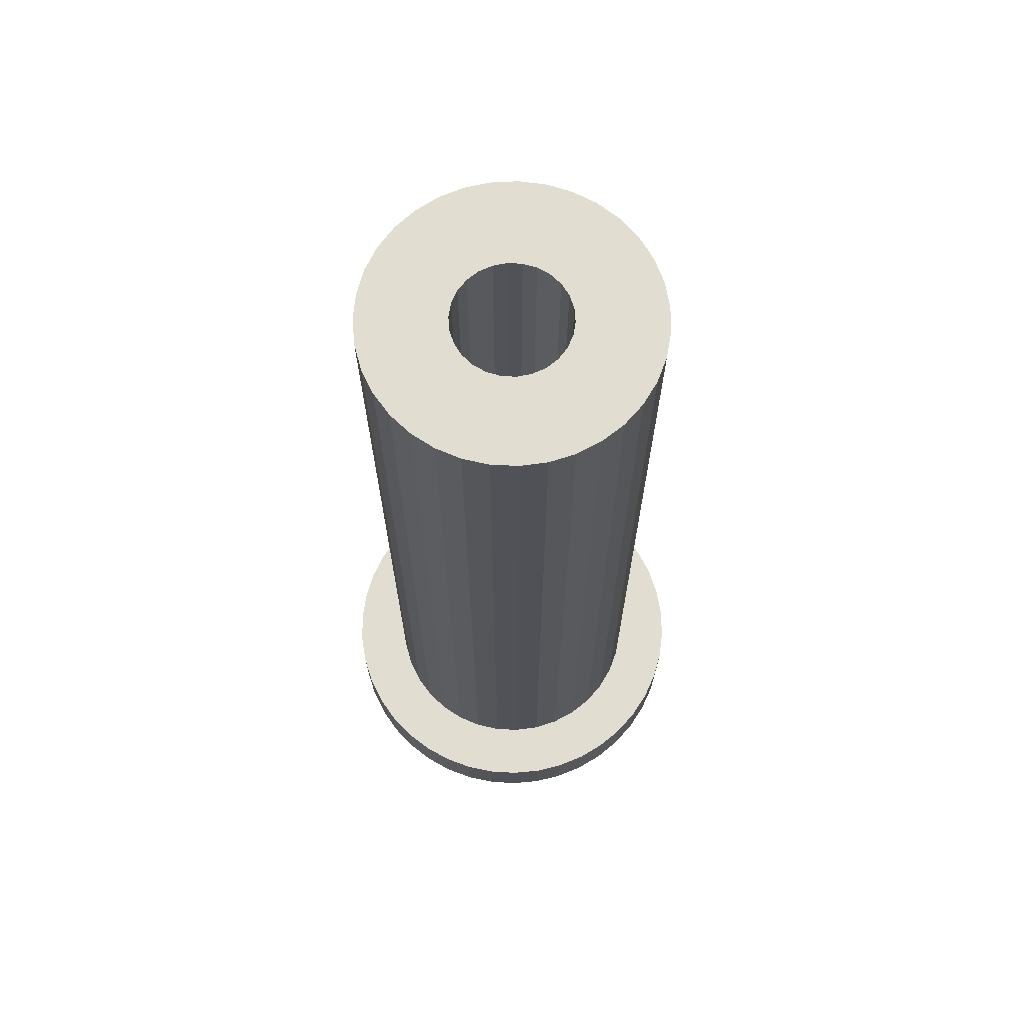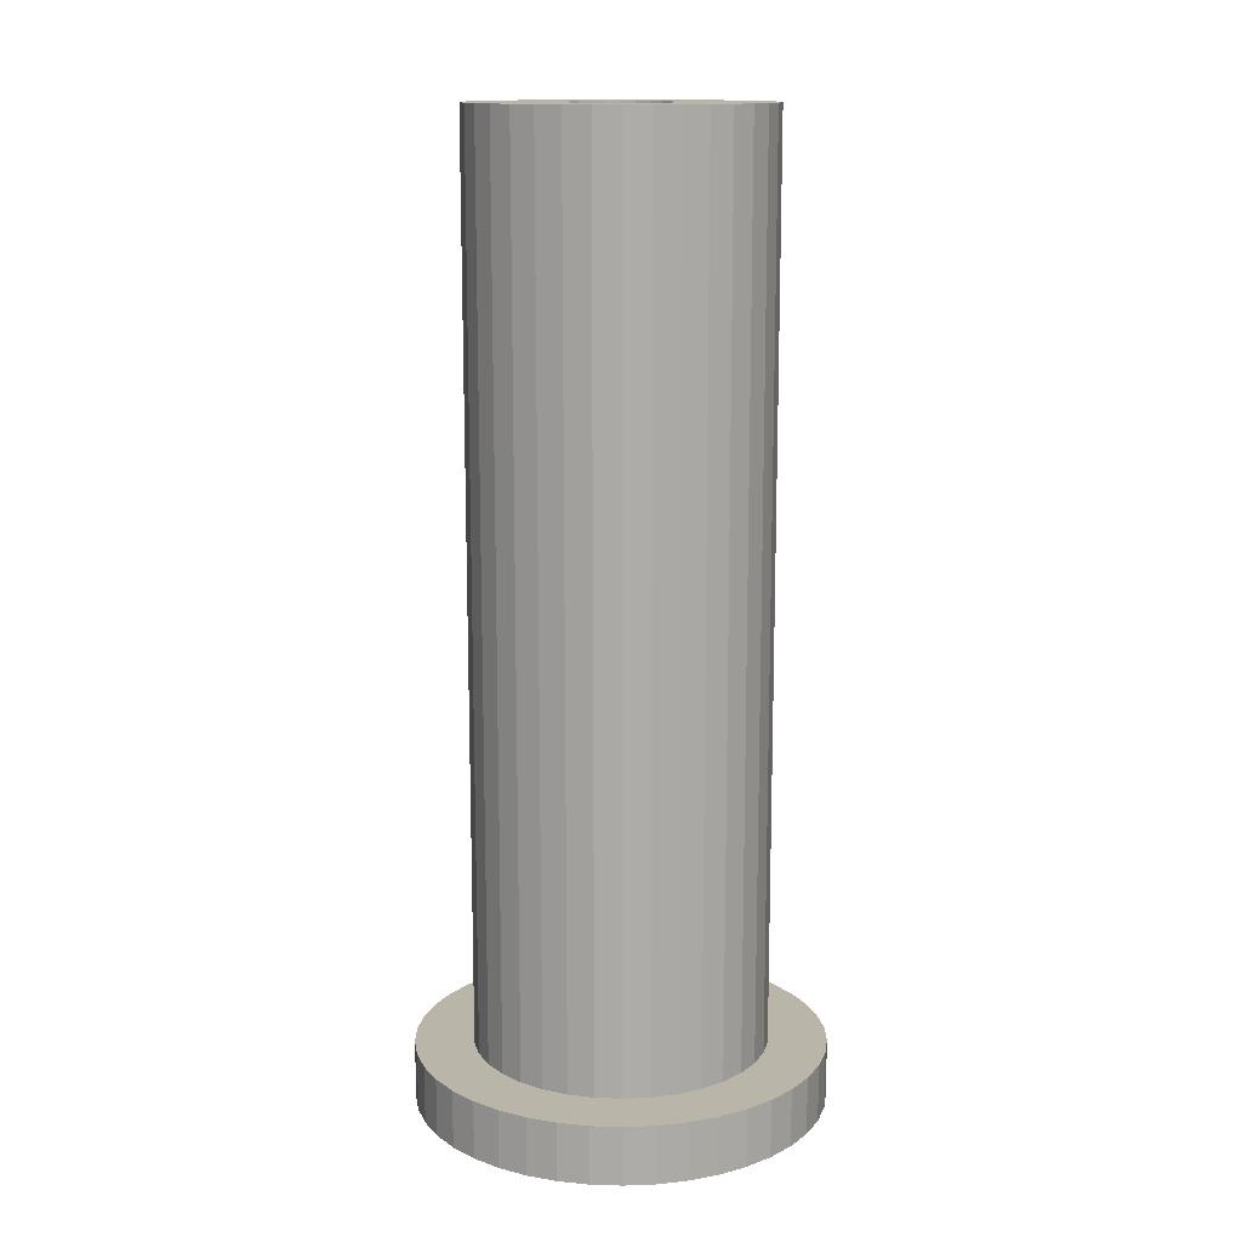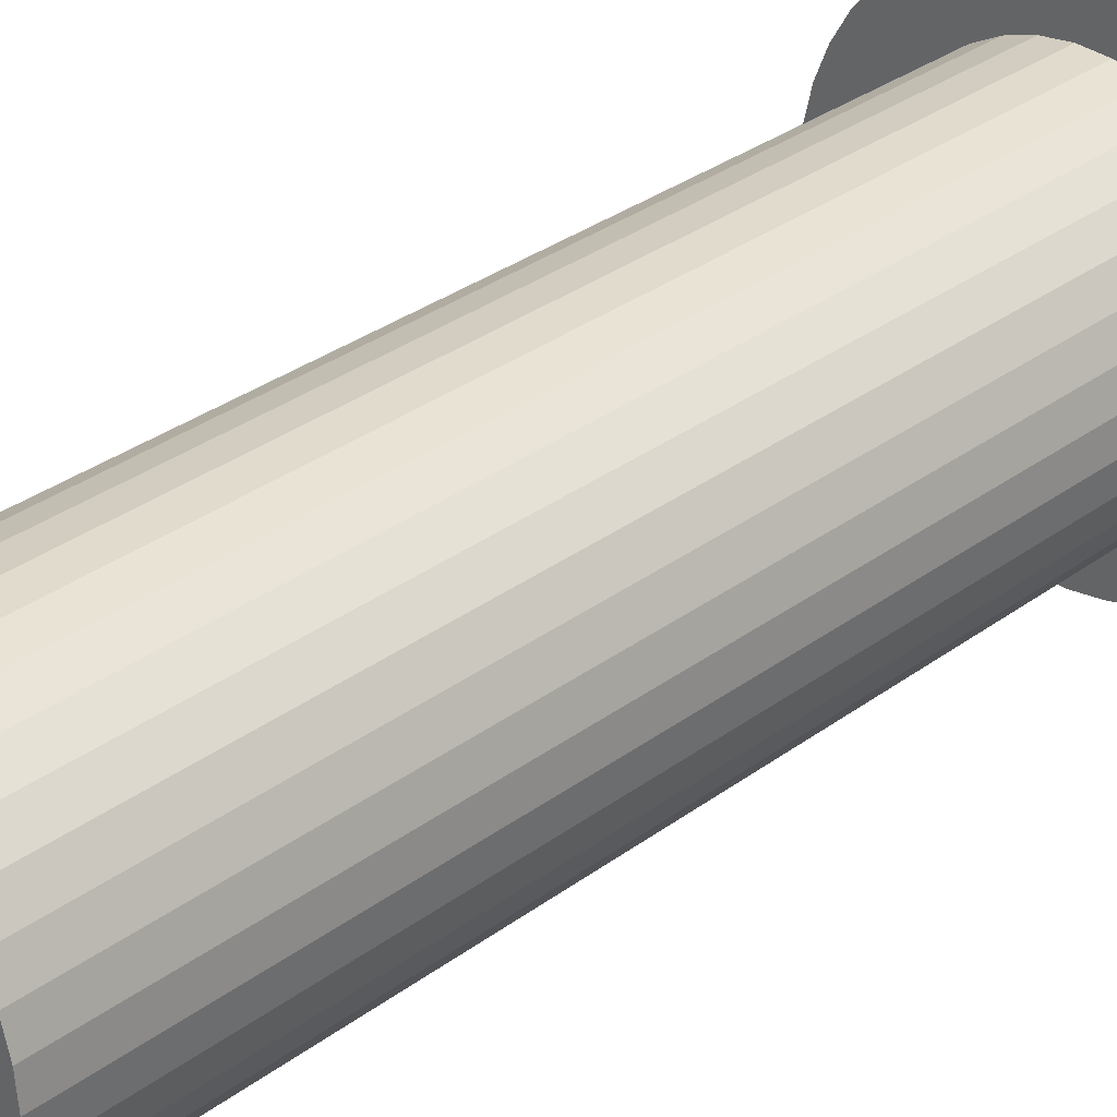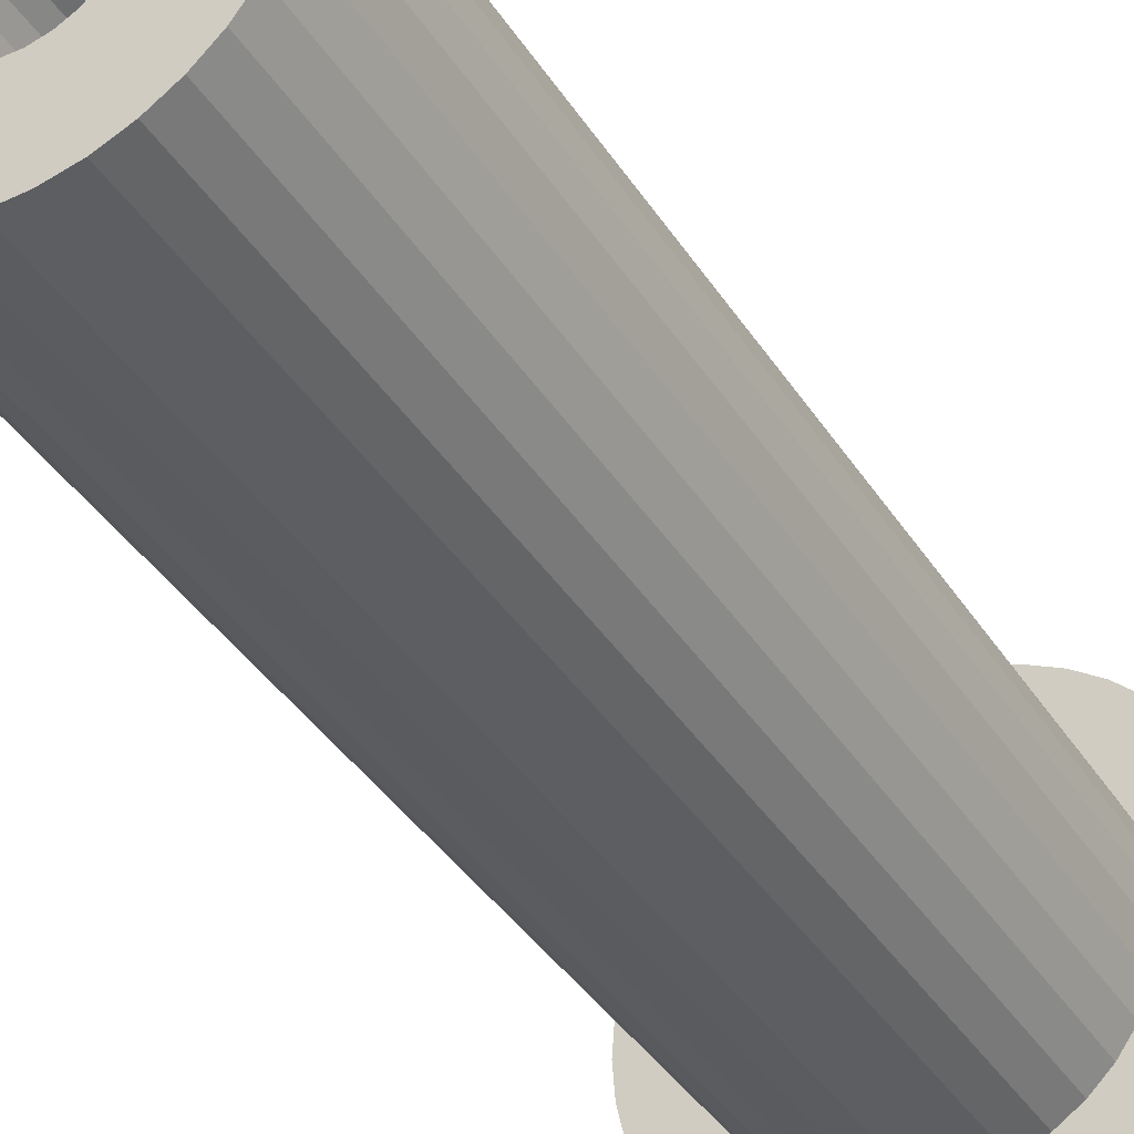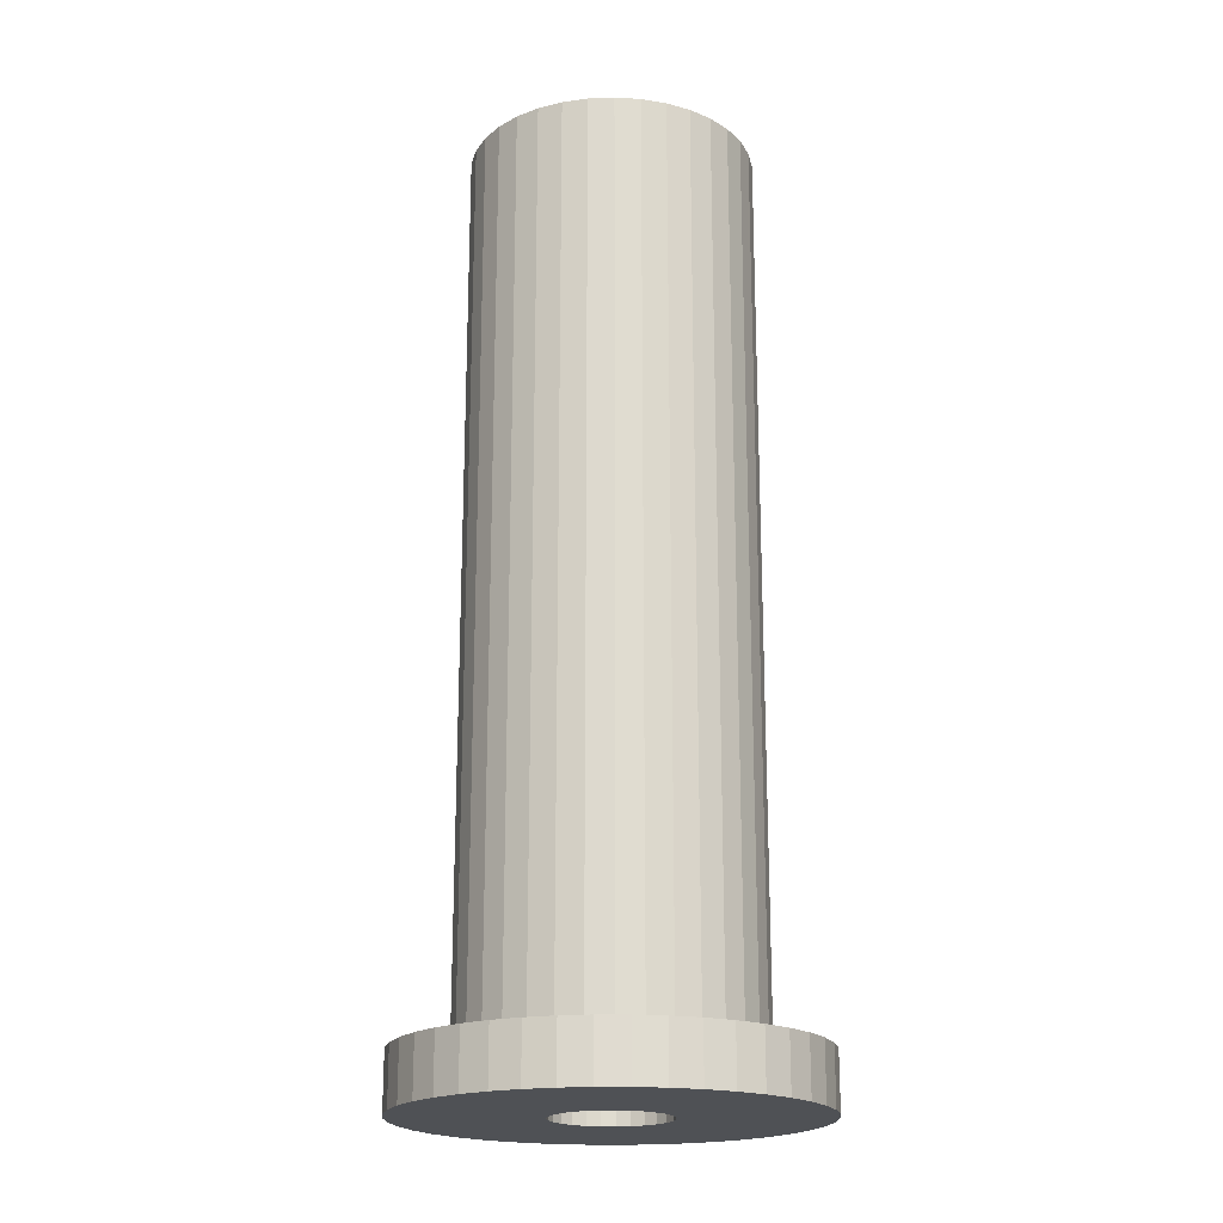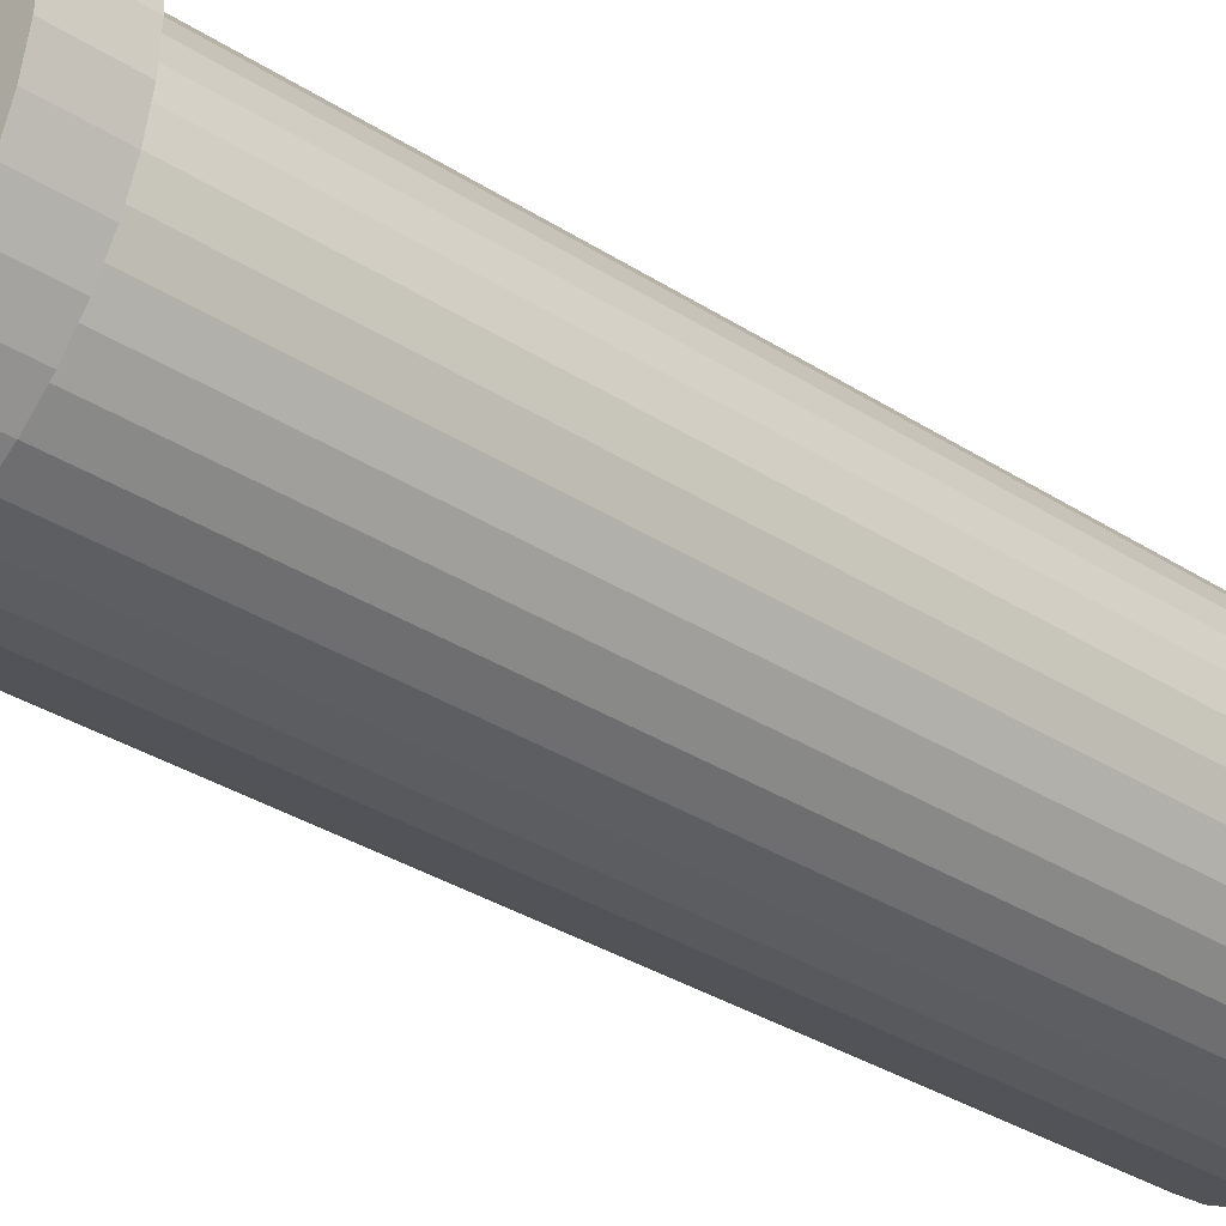
<metadata>
{"format":"obj","ext":"obj","renderer":"f3d","projection":"perspective","resolution":1024,"background":"white","views":[{"elev":68.5,"azim":72.0,"up":"+Y"},{"elev":13.7,"azim":-90.5,"up":"+Y"},{"elev":31.7,"azim":-136.3,"up":"+Z"},{"elev":-38.3,"azim":-151.0,"up":"+Z"},{"elev":-19.8,"azim":94.0,"up":"+Y"},{"elev":-32.0,"azim":47.5,"up":"+Z"}]}
</metadata>
<code>
v 0.3546 38.9 -0.935
v 0.1205 38.9 -0.9927
v 0.3546 22.4 -0.935
v 0.1205 22.4 -0.9927
v -0.1205 38.9 -0.9927
v -0.1205 22.4 -0.9927
v -0.3546 38.9 -0.935
v -0.3546 22.4 -0.935
v -1 22.4 0
v -0.9709 38.9 0.2393
v -0.9709 22.4 0.2393
v -1 38.9 0
v -0.5681 38.9 -0.823
v -0.5681 22.4 -0.823
v -0.8855 38.9 0.4647
v -0.8855 22.4 0.4647
v -0.7485 38.9 -0.6631
v -0.7485 22.4 -0.6631
v -0.7485 38.9 0.6631
v -0.7485 22.4 0.6631
v -0.8855 38.9 -0.4647
v -0.8855 22.4 -0.4647
v -0.5681 38.9 0.823
v -0.5681 22.4 0.823
v -0.9709 38.9 -0.2393
v -0.9709 22.4 -0.2393
v -0.3546 38.9 0.935
v -0.3546 22.4 0.935
v -0.1205 38.9 0.9927
v -0.1205 22.4 0.9927
v 0.1205 38.9 0.9927
v 0.1205 22.4 0.9927
v 0.3546 38.9 0.935
v 0.3546 22.4 0.935
v 0.5681 38.9 0.823
v 0.5681 22.4 0.823
v 0.7485 38.9 0.6631
v 0.7485 22.4 0.6631
v 0.8855 38.9 0.4647
v 0.8855 22.4 0.4647
v 0.9709 38.9 0.2393
v 0.9709 22.4 0.2393
v 1 38.9 -0
v 1 22.4 -0
v 0.9709 38.9 -0.2393
v 0.9709 22.4 -0.2393
v 0.8855 38.9 -0.4647
v 0.8855 22.4 -0.4647
v 0.7485 38.9 -0.6631
v 0.7485 22.4 -0.6631
v 0.5681 38.9 -0.823
v 0.5681 22.4 -0.823
v 0.5563 38.9 2.437
v 0.9826 38.9 2.299
v 0.9826 38.9 -2.299
v 1.377 38.9 -2.086
v 2.252 38.9 1.085
v 2.41 38.9 0.6651
v -2.146 38.9 1.282
v 1.377 38.9 2.086
v -1.883 38.9 1.645
v 2.023 38.9 1.469
v 1.728 38.9 -1.807
v 1.728 38.9 1.807
v -1.559 38.9 1.955
v 2.023 38.9 -1.469
v -1.185 38.9 2.201
v -1.883 38.9 -1.645
v -1.559 38.9 -1.955
v -2.146 38.9 -1.282
v 2.252 38.9 -1.085
v -1.185 38.9 -2.201
v -2.341 38.9 -0.8784
v -0.7725 38.9 -2.378
v -2.46 38.9 -0.4464
v -0.7725 38.9 2.378
v -0.3356 38.9 -2.477
v 0.1122 38.9 -2.497
v 2.41 38.9 -0.6651
v -2.46 38.9 0.4464
v -2.5 38.9 0
v -0.3356 38.9 2.477
v 0.5563 38.9 -2.437
v 2.49 38.9 -0.2241
v 0.1122 38.9 2.497
v -2.341 38.9 0.8784
v 2.49 38.9 0.2241
v 2.252 23.4 -1.085
v 2.41 23.4 -0.6651
v -2.5 23.4 0
v 2.023 23.4 -1.469
v -2.46 23.4 0.4464
v 1.728 23.4 -1.807
v -2.341 23.4 0.8784
v 1.377 23.4 -2.086
v -2.146 23.4 1.282
v 0.9826 23.4 -2.299
v -1.883 23.4 1.645
v 0.5563 23.4 -2.437
v -1.559 23.4 1.955
v 0.1122 23.4 -2.497
v -1.185 23.4 2.201
v -0.3356 23.4 -2.477
v -0.7725 23.4 2.378
v -0.7725 23.4 -2.378
v -0.3356 23.4 2.477
v -1.185 23.4 -2.201
v 0.1122 23.4 2.497
v -1.559 23.4 -1.955
v 0.5563 23.4 2.437
v -1.883 23.4 -1.645
v 0.9826 23.4 2.299
v -2.146 23.4 -1.282
v 1.377 23.4 2.086
v -2.341 23.4 -0.8784
v 1.728 23.4 1.807
v -2.46 23.4 -0.4464
v 2.023 23.4 1.469
v 2.252 23.4 1.085
v 2.41 23.4 0.6651
v 2.49 23.4 0.2241
v 2.49 23.4 -0.2241
v -0.7788 23.4 3.412
v -0.2616 23.4 3.49
v 1.279 23.4 -3.258
v 1.75 23.4 -3.031
v -2.892 23.4 1.972
v -3.153 23.4 1.519
v 2.182 23.4 -2.736
v 3.5 23.4 -0
v 3.461 23.4 -0.5216
v 0.2616 23.4 3.49
v -2.566 23.4 2.381
v 3.461 23.4 0.5216
v 2.566 23.4 -2.381
v 0.7788 23.4 3.412
v -2.892 23.4 -1.972
v -2.566 23.4 -2.381
v 3.345 23.4 1.032
v -2.182 23.4 -2.736
v -1.75 23.4 -3.031
v 1.279 23.4 3.258
v -3.153 23.4 -1.519
v -2.182 23.4 2.736
v 2.892 23.4 -1.972
v 3.153 23.4 1.519
v 1.75 23.4 3.031
v -1.279 23.4 -3.258
v 2.892 23.4 1.972
v 2.182 23.4 2.736
v 2.566 23.4 2.381
v -1.75 23.4 3.031
v -3.345 23.4 -1.032
v -0.7788 23.4 -3.412
v 3.153 23.4 -1.519
v -1.279 23.4 3.258
v -3.461 23.4 -0.5216
v -0.2616 23.4 -3.49
v 3.345 23.4 -1.032
v -3.461 23.4 0.5216
v -3.5 23.4 0
v 0.2616 23.4 -3.49
v -3.345 23.4 1.032
v 0.7788 23.4 -3.412
v 3.345 22.4 1.032
v 3.153 22.4 1.519
v -3.345 22.4 -1.032
v -3.153 22.4 -1.519
v 3.461 22.4 0.5216
v -3.461 22.4 -0.5216
v 3.5 22.4 -0
v -3.461 22.4 0.5216
v -3.5 22.4 0
v 3.461 22.4 -0.5216
v -3.345 22.4 1.032
v 3.345 22.4 -1.032
v -3.153 22.4 1.519
v 3.153 22.4 -1.519
v -2.892 22.4 1.972
v 2.892 22.4 -1.972
v -2.566 22.4 2.381
v 2.566 22.4 -2.381
v -2.182 22.4 2.736
v 2.182 22.4 -2.736
v -1.75 22.4 3.031
v 1.75 22.4 -3.031
v -1.279 22.4 3.258
v 1.279 22.4 -3.258
v -0.7788 22.4 3.412
v 0.7788 22.4 -3.412
v -0.2616 22.4 3.49
v 0.2616 22.4 -3.49
v 0.2616 22.4 3.49
v -0.2616 22.4 -3.49
v 0.7788 22.4 3.412
v -0.7788 22.4 -3.412
v 1.279 22.4 3.258
v -1.279 22.4 -3.258
v 1.75 22.4 3.031
v -1.75 22.4 -3.031
v 2.182 22.4 2.736
v -2.182 22.4 -2.736
v 2.566 22.4 2.381
v -2.566 22.4 -2.381
v 2.892 22.4 1.972
v -2.892 22.4 -1.972
f 1 2 3
f 4 5 6
f 2 5 4
f 6 7 8
f 9 10 11
f 5 7 6
f 12 10 9
f 8 13 14
f 11 15 16
f 7 13 8
f 10 15 11
f 14 17 18
f 16 19 20
f 13 17 14
f 15 19 16
f 18 21 22
f 17 21 18
f 20 23 24
f 19 23 20
f 22 25 26
f 21 25 22
f 24 27 28
f 23 27 24
f 26 12 9
f 25 12 26
f 28 29 30
f 27 29 28
f 30 31 32
f 29 31 30
f 32 33 34
f 31 33 32
f 34 35 36
f 33 35 34
f 36 37 38
f 35 37 36
f 37 39 38
f 38 39 40
f 39 41 40
f 40 41 42
f 41 43 42
f 42 43 44
f 43 45 44
f 44 45 46
f 45 47 46
f 46 47 48
f 48 49 50
f 47 49 48
f 50 51 52
f 49 51 50
f 52 1 3
f 51 1 52
f 3 2 4
f 53 54 33
f 55 51 56
f 39 57 41
f 1 51 55
f 41 57 58
f 59 19 15
f 54 60 35
f 61 19 59
f 37 62 39
f 39 62 57
f 51 63 56
f 35 64 37
f 60 64 35
f 37 64 62
f 51 49 63
f 19 65 23
f 61 65 19
f 47 66 49
f 49 66 63
f 23 67 27
f 65 67 23
f 68 17 69
f 70 17 68
f 45 71 47
f 47 71 66
f 69 13 72
f 17 13 69
f 73 21 70
f 70 21 17
f 72 7 74
f 13 7 72
f 75 25 73
f 73 25 21
f 27 76 29
f 77 5 78
f 67 76 27
f 74 5 77
f 7 5 74
f 75 12 25
f 45 79 71
f 80 12 81
f 81 12 75
f 76 82 29
f 78 2 83
f 5 2 78
f 43 84 45
f 45 84 79
f 29 85 31
f 82 85 29
f 86 10 80
f 80 10 12
f 41 87 43
f 43 87 84
f 31 53 33
f 83 1 55
f 85 53 31
f 2 1 83
f 86 15 10
f 41 58 87
f 33 54 35
f 59 15 86
f 79 88 71
f 89 88 79
f 81 90 80
f 71 91 66
f 88 91 71
f 90 92 80
f 66 93 63
f 91 93 66
f 80 94 86
f 92 94 80
f 63 95 56
f 93 95 63
f 86 96 59
f 94 96 86
f 56 97 55
f 95 97 56
f 59 98 61
f 96 98 59
f 55 99 83
f 97 99 55
f 61 100 65
f 98 100 61
f 83 101 78
f 99 101 83
f 65 102 67
f 100 102 65
f 78 103 77
f 102 104 67
f 101 103 78
f 67 104 76
f 77 105 74
f 104 106 76
f 103 105 77
f 76 106 82
f 74 107 72
f 82 108 85
f 105 107 74
f 106 108 82
f 72 109 69
f 108 110 85
f 107 109 72
f 85 110 53
f 69 111 68
f 53 112 54
f 110 112 53
f 109 111 69
f 111 113 68
f 68 113 70
f 54 114 60
f 112 114 54
f 113 115 70
f 70 115 73
f 60 116 64
f 114 116 60
f 115 117 73
f 73 117 75
f 64 118 62
f 116 118 64
f 117 90 75
f 75 90 81
f 62 119 57
f 118 119 62
f 57 120 58
f 119 120 57
f 58 121 87
f 120 121 58
f 87 122 84
f 121 122 87
f 84 89 79
f 122 89 84
f 123 124 106
f 99 97 125
f 97 126 125
f 127 96 128
f 128 96 94
f 97 95 126
f 95 129 126
f 121 130 122
f 122 130 131
f 127 98 96
f 108 132 110
f 127 133 98
f 124 132 108
f 95 93 129
f 120 134 121
f 93 135 129
f 121 134 130
f 132 136 110
f 137 111 138
f 133 100 98
f 120 139 134
f 119 139 120
f 140 109 141
f 138 109 140
f 111 109 138
f 110 142 112
f 136 142 110
f 93 91 135
f 143 113 137
f 133 144 100
f 91 145 135
f 119 146 139
f 137 113 111
f 112 147 114
f 141 107 148
f 142 147 112
f 109 107 141
f 118 149 119
f 119 149 146
f 114 150 116
f 143 115 113
f 91 88 145
f 147 150 114
f 116 151 118
f 100 152 102
f 153 115 143
f 150 151 116
f 144 152 100
f 118 151 149
f 148 105 154
f 107 105 148
f 88 155 145
f 153 117 115
f 102 156 104
f 152 156 102
f 157 117 153
f 105 103 154
f 154 103 158
f 157 90 117
f 89 159 88
f 160 90 161
f 88 159 155
f 161 90 157
f 103 101 158
f 158 101 162
f 104 123 106
f 156 123 104
f 163 92 160
f 160 92 90
f 122 131 89
f 89 131 159
f 101 99 162
f 164 99 125
f 162 99 164
f 163 94 92
f 106 124 108
f 128 94 163
f 146 165 139
f 166 165 146
f 143 167 153
f 168 167 143
f 139 169 134
f 165 169 139
f 153 170 157
f 167 170 153
f 134 171 130
f 161 172 160
f 157 173 161
f 169 171 134
f 170 173 157
f 173 172 161
f 130 174 131
f 171 174 130
f 160 175 163
f 172 175 160
f 131 176 159
f 174 176 131
f 163 177 128
f 175 177 163
f 159 178 155
f 176 178 159
f 177 179 128
f 128 179 127
f 155 180 145
f 178 180 155
f 127 181 133
f 179 181 127
f 145 182 135
f 133 183 144
f 180 182 145
f 181 183 133
f 135 184 129
f 144 185 152
f 182 184 135
f 183 185 144
f 129 186 126
f 152 187 156
f 185 187 152
f 184 186 129
f 186 188 126
f 156 189 123
f 126 188 125
f 187 189 156
f 188 190 125
f 125 190 164
f 123 191 124
f 189 191 123
f 190 192 164
f 124 193 132
f 164 192 162
f 191 193 124
f 192 194 162
f 132 195 136
f 162 194 158
f 193 195 132
f 194 196 158
f 136 197 142
f 158 196 154
f 195 197 136
f 196 198 154
f 142 199 147
f 154 198 148
f 197 199 142
f 198 200 148
f 147 201 150
f 148 200 141
f 199 201 147
f 200 202 141
f 141 202 140
f 150 203 151
f 201 203 150
f 202 204 140
f 140 204 138
f 151 205 149
f 203 205 151
f 204 206 138
f 138 206 137
f 149 166 146
f 205 166 149
f 137 168 143
f 206 168 137
f 22 167 168
f 26 167 22
f 194 6 196
f 4 6 194
f 34 195 32
f 169 42 44
f 197 195 34
f 165 42 169
f 9 170 26
f 6 8 196
f 26 170 167
f 196 8 198
f 198 8 200
f 195 193 32
f 205 40 166
f 166 40 165
f 9 173 170
f 165 40 42
f 193 191 32
f 8 14 200
f 32 191 30
f 200 14 202
f 11 172 9
f 203 38 205
f 205 38 40
f 9 172 173
f 14 18 202
f 30 189 28
f 191 189 30
f 18 204 202
f 16 175 11
f 11 175 172
f 189 187 28
f 16 177 175
f 203 201 38
f 28 185 24
f 187 185 28
f 38 201 36
f 20 179 16
f 16 179 177
f 24 183 20
f 185 183 24
f 20 181 179
f 183 181 20
f 18 206 204
f 22 206 18
f 180 50 182
f 182 50 184
f 184 52 186
f 201 199 36
f 50 52 184
f 36 199 34
f 176 48 178
f 178 48 180
f 180 48 50
f 52 3 186
f 186 3 188
f 188 3 190
f 174 46 176
f 176 46 48
f 190 4 192
f 192 4 194
f 22 168 206
f 3 4 190
f 169 44 171
f 171 44 174
f 199 197 34
f 174 44 46

</code>
